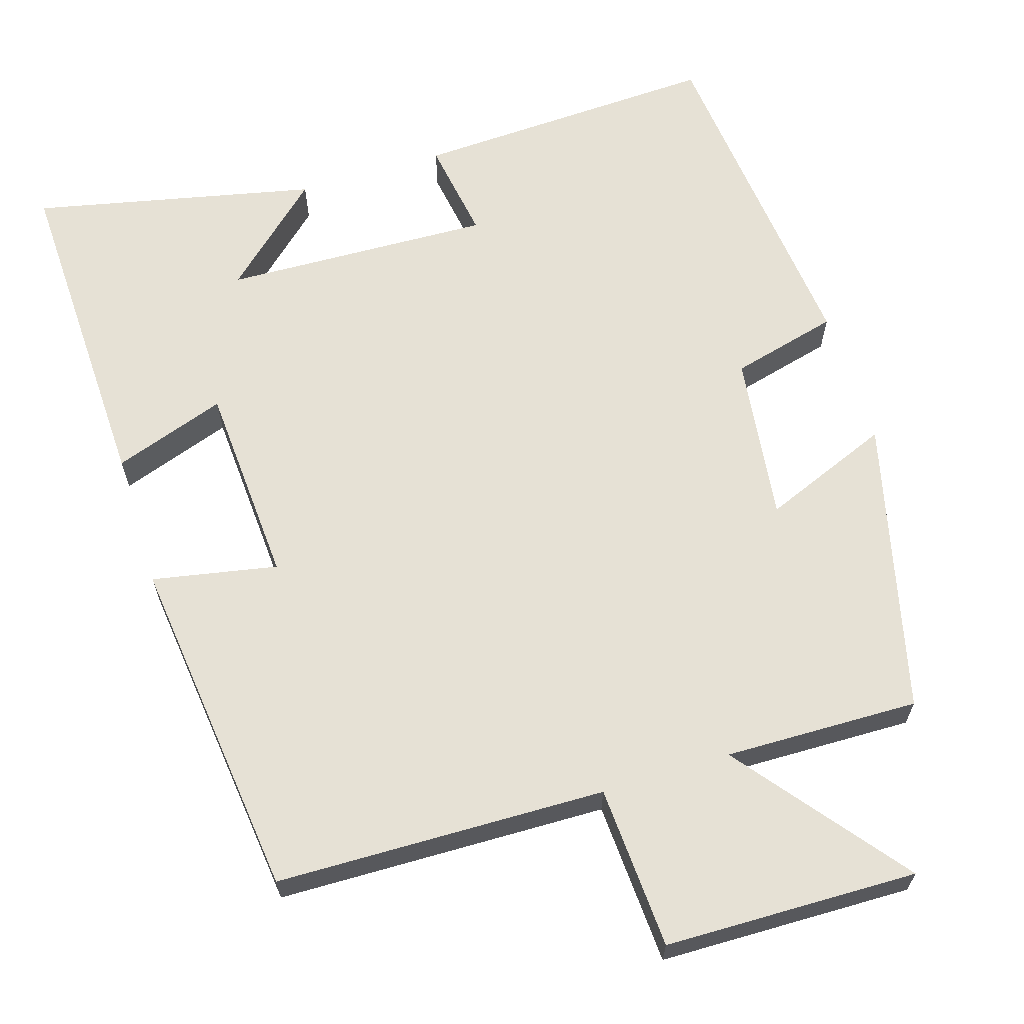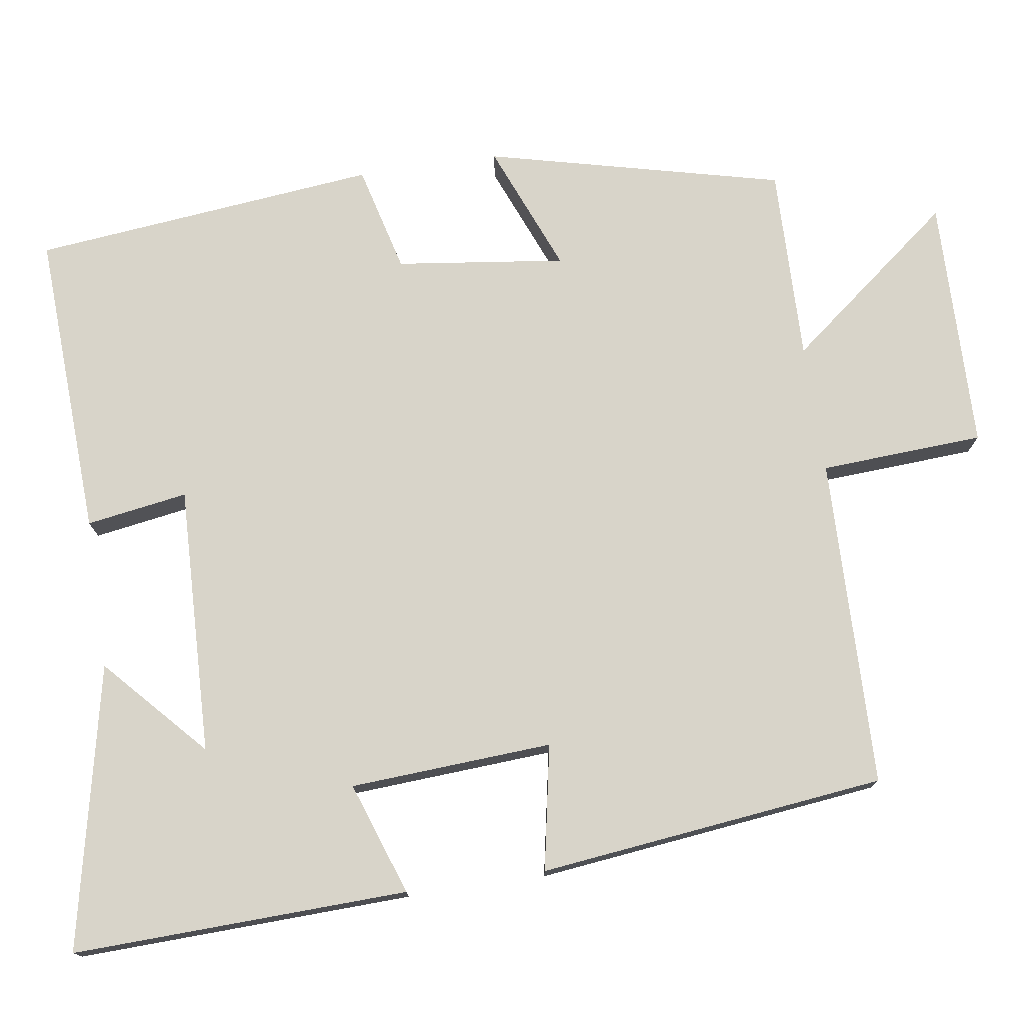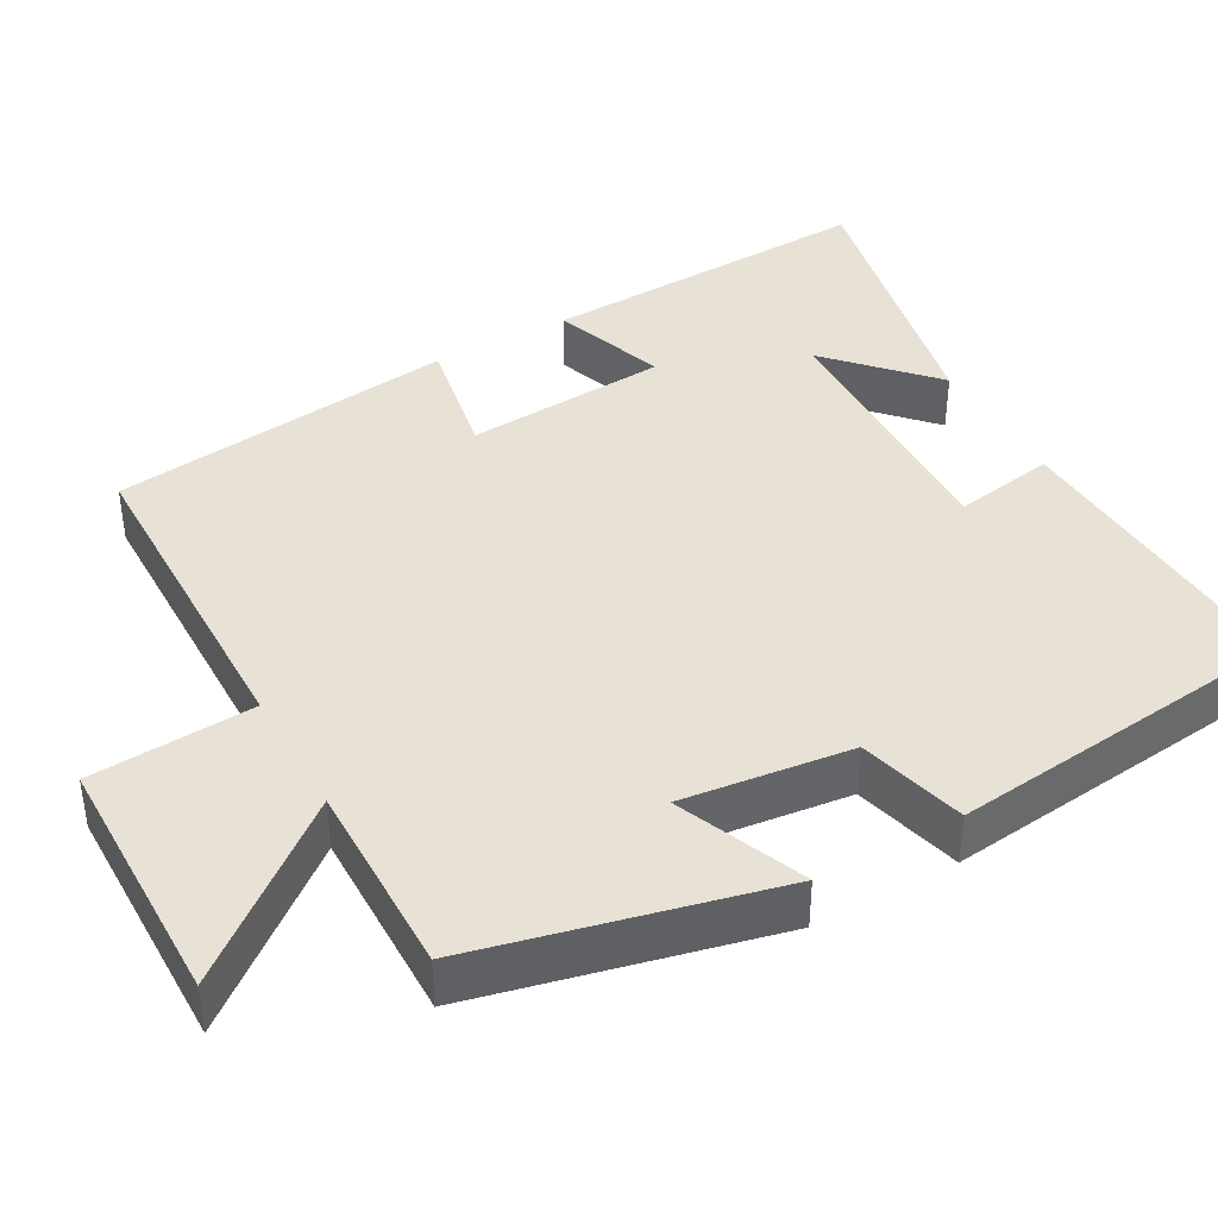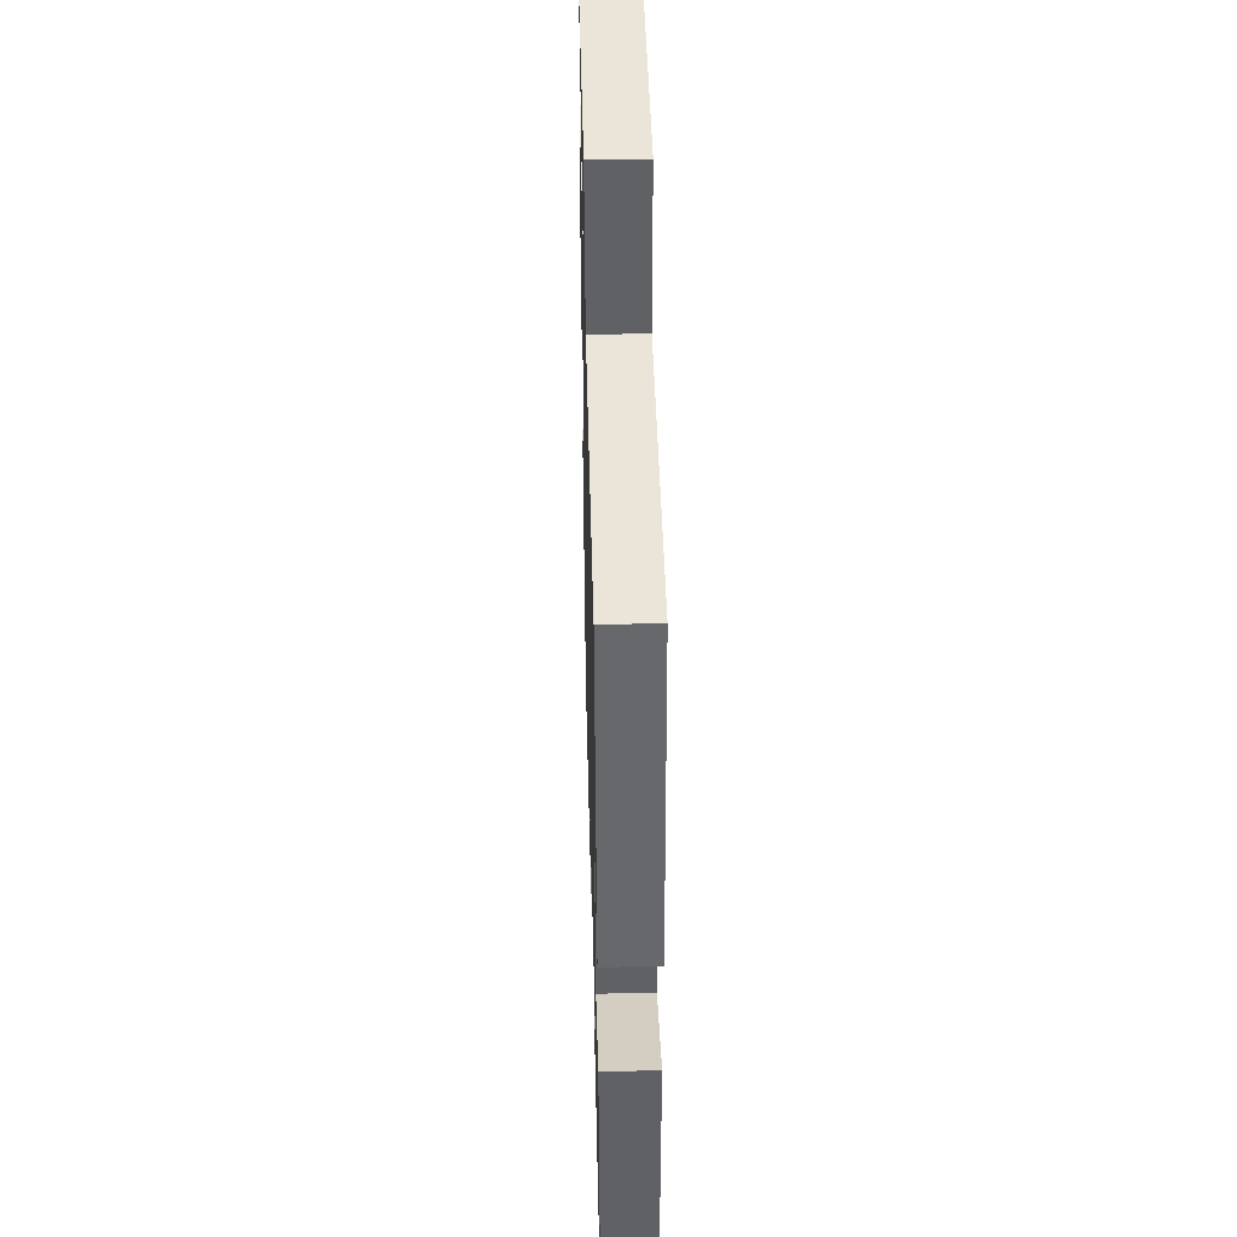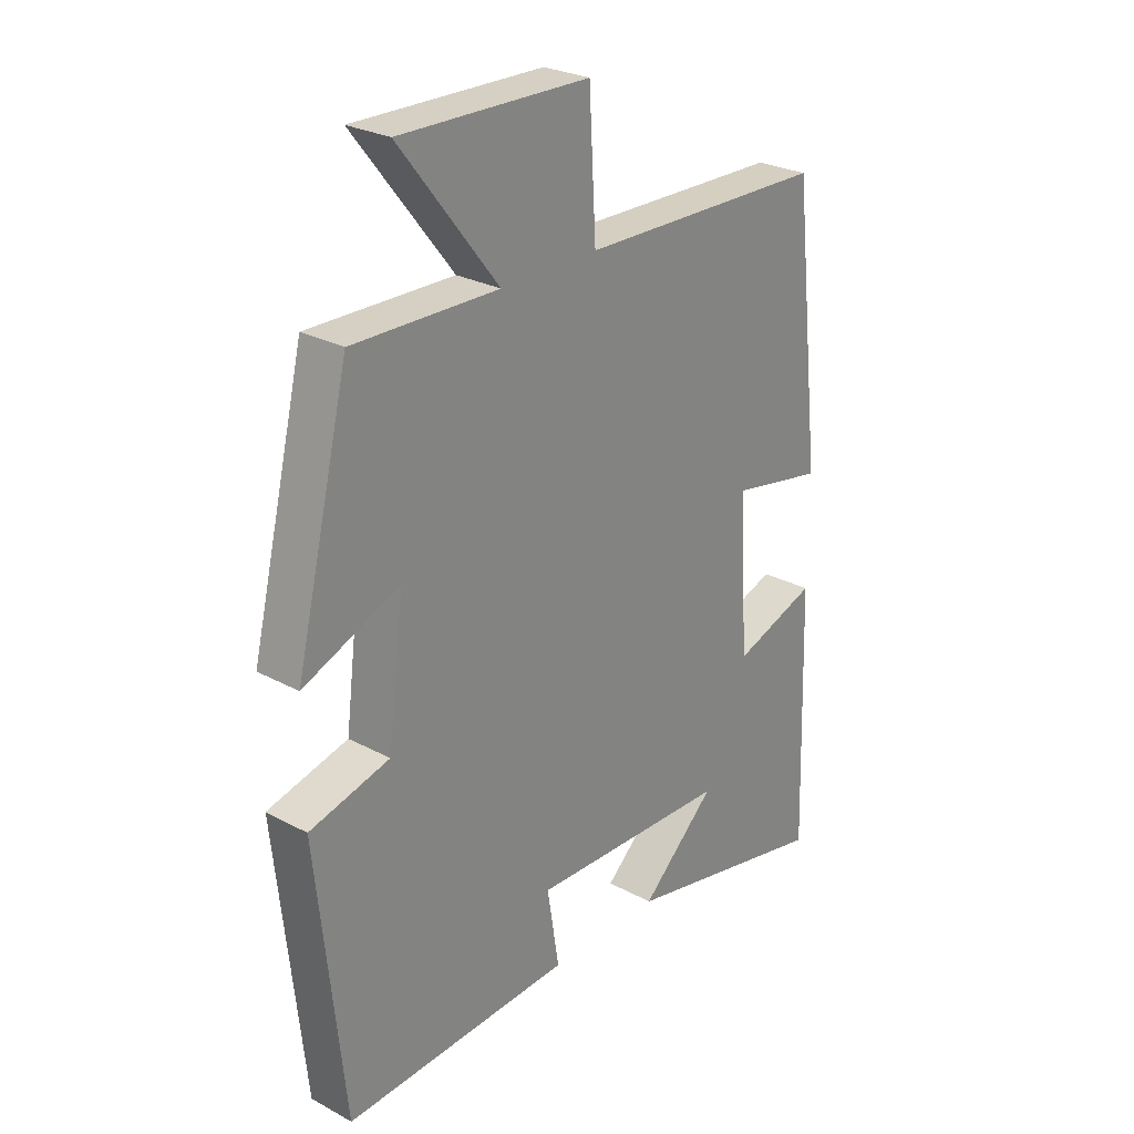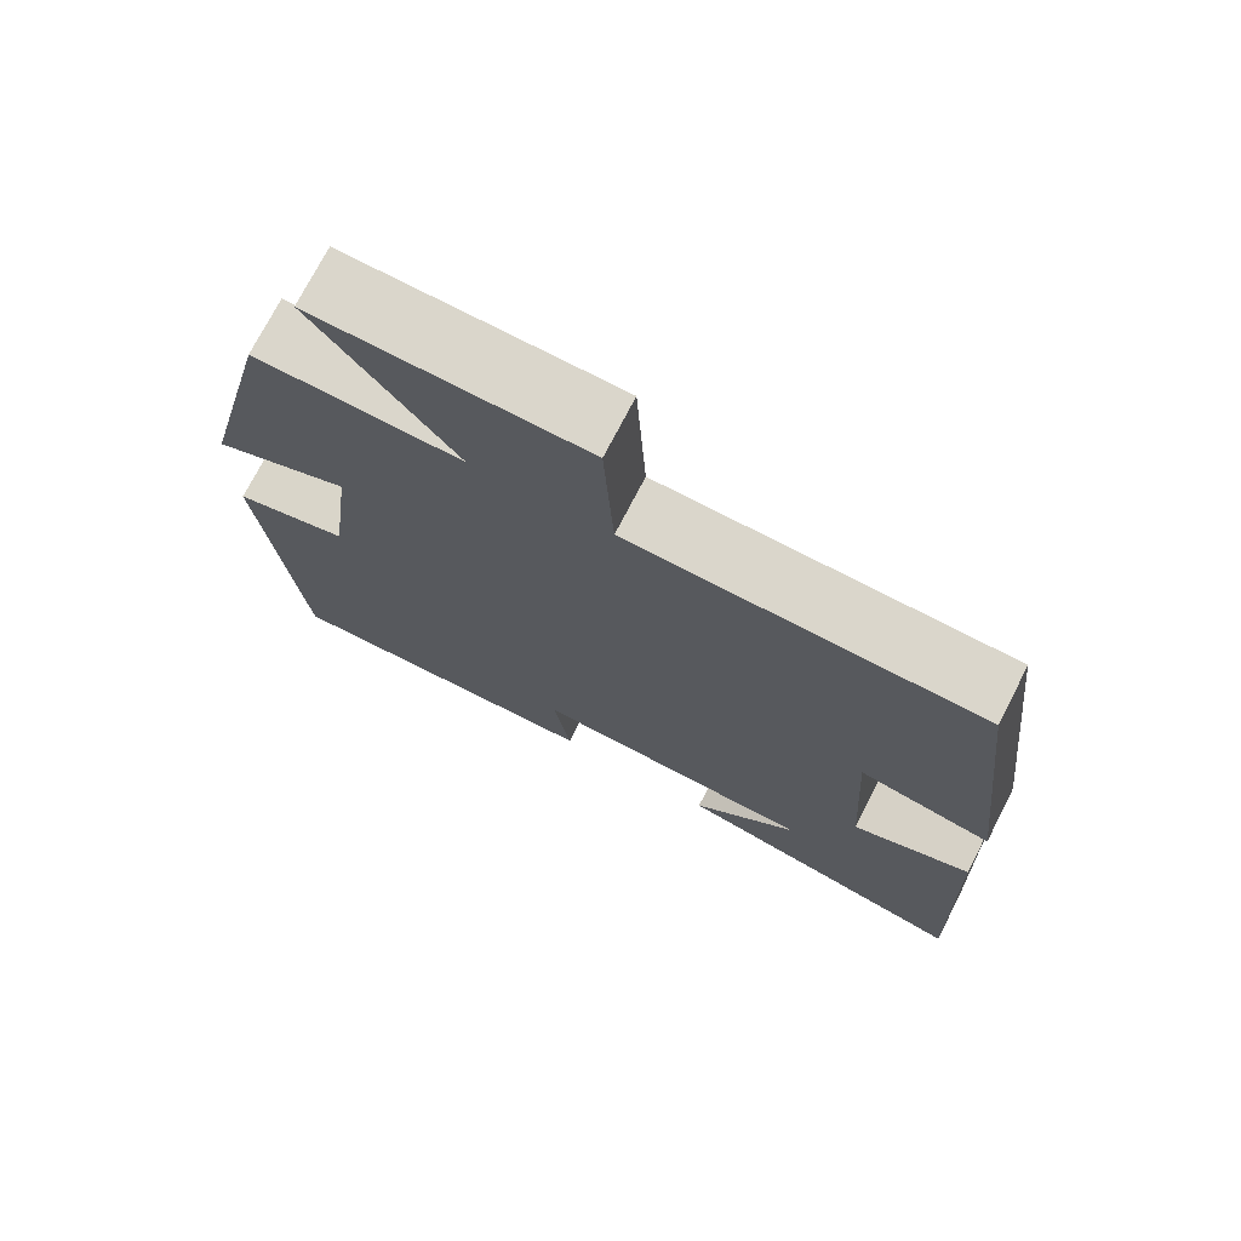
<metadata>
{"format":"obj","ext":"obj","renderer":"f3d","projection":"perspective","resolution":1024,"background":"white","views":[{"elev":64.2,"azim":-17.2,"up":"+Y"},{"elev":75.6,"azim":-98.5,"up":"+Y"},{"elev":40.4,"azim":60.4,"up":"+Y"},{"elev":44.2,"azim":-91.5,"up":"+Z"},{"elev":26.7,"azim":130.1,"up":"+Z"},{"elev":73.6,"azim":-152.8,"up":"+Z"}]}
</metadata>
<code>
v 0.453 0.07 -0.518
v 0.053 0.07 -0.5
v 0.074 0.07 -0.368
v -0.276 0.07 -0.38
v -0.145 0.07 -0.5
v -0.514 0.07 -0.58
v -0.5 0.07 -0.143
v -0.353 0.07 -0.194
v -0.337 0.07 0.07
v -0.5 0.07 0.039
v -0.448 0.07 0.491
v -0.018 0.07 0.5
v -0.006 0.07 0.713
v 0.324 0.07 0.719
v 0.152 0.07 0.5
v 0.406 0.07 0.505
v 0.5 0.07 0.12
v 0.332 0.07 0.188
v 0.36 0.07 -0.032
v 0.5 0.07 -0.068
v 0.453 0 -0.518
v 0.053 0 -0.5
v 0.074 0 -0.368
v -0.276 0 -0.38
v -0.145 0 -0.5
v -0.514 0 -0.58
v -0.5 0 -0.143
v -0.353 0 -0.194
v -0.337 0 0.07
v -0.5 0 0.039
v -0.448 0 0.491
v -0.018 0 0.5
v -0.006 0 0.713
v 0.324 0 0.719
v 0.152 0 0.5
v 0.406 0 0.505
v 0.5 0 0.12
v 0.332 0 0.188
v 0.36 0 -0.032
v 0.5 0 -0.068
f 19 20 1 2
f 18 19 2 3
f 15 16 17 18
f 15 18 3 4
f 12 13 14 15
f 12 15 4
f 9 10 11 12
f 8 9 12 4
f 7 8 4
f 6 7 4
f 4 5 6
f 22 21 40 39
f 23 22 39 38
f 38 37 36 35
f 24 23 38 35
f 35 34 33 32
f 24 35 32
f 32 31 30 29
f 24 32 29 28
f 24 28 27
f 24 27 26
f 26 25 24
f 1 21 22 2
f 2 22 23 3
f 3 23 24 4
f 4 24 25 5
f 5 25 26 6
f 6 26 27 7
f 7 27 28 8
f 8 28 29 9
f 9 29 30 10
f 10 30 31 11
f 11 31 32 12
f 12 32 33 13
f 13 33 34 14
f 14 34 35 15
f 15 35 36 16
f 16 36 37 17
f 17 37 38 18
f 18 38 39 19
f 19 39 40 20
f 20 40 21 1

</code>
